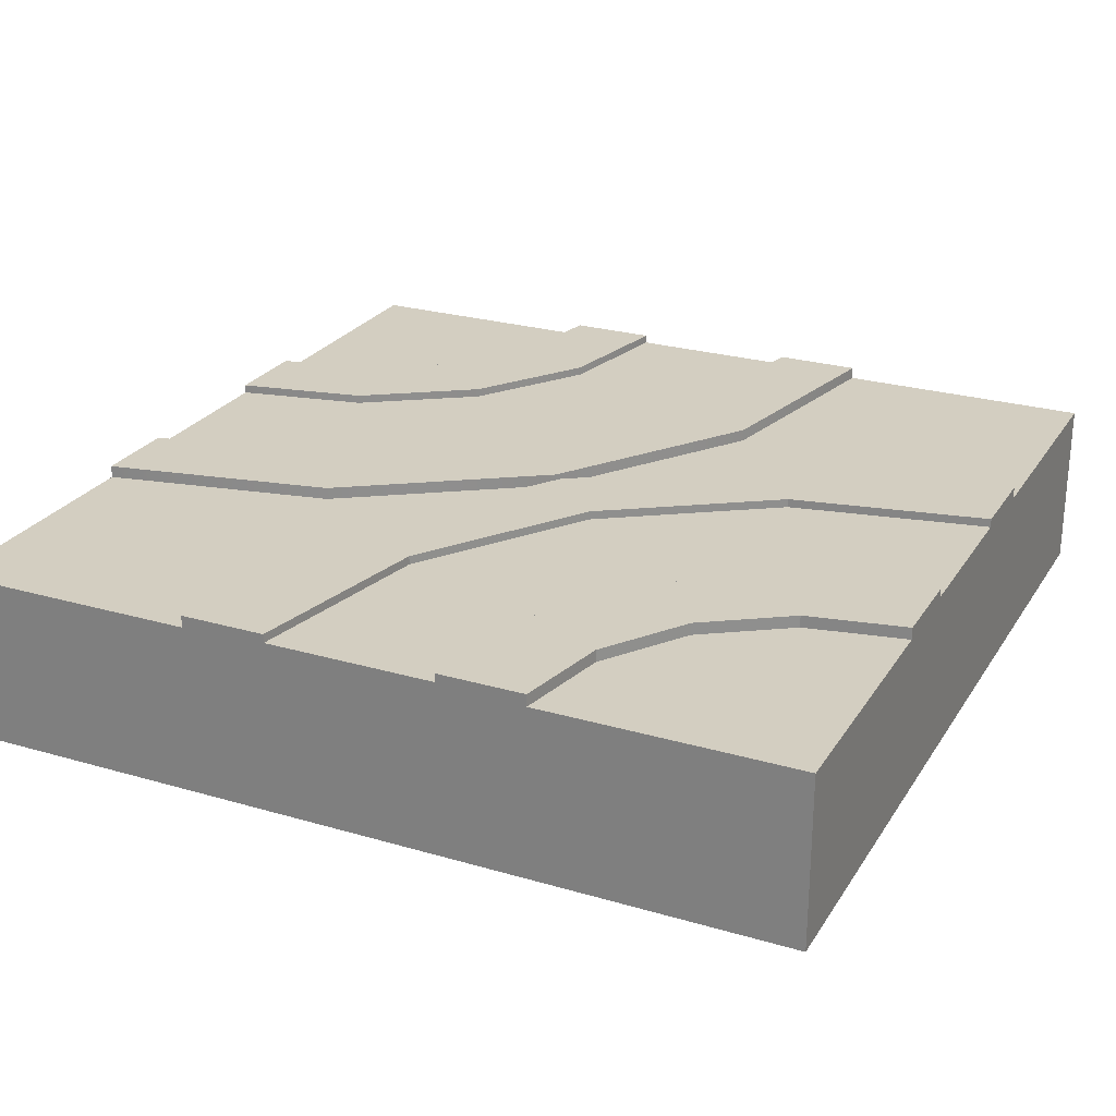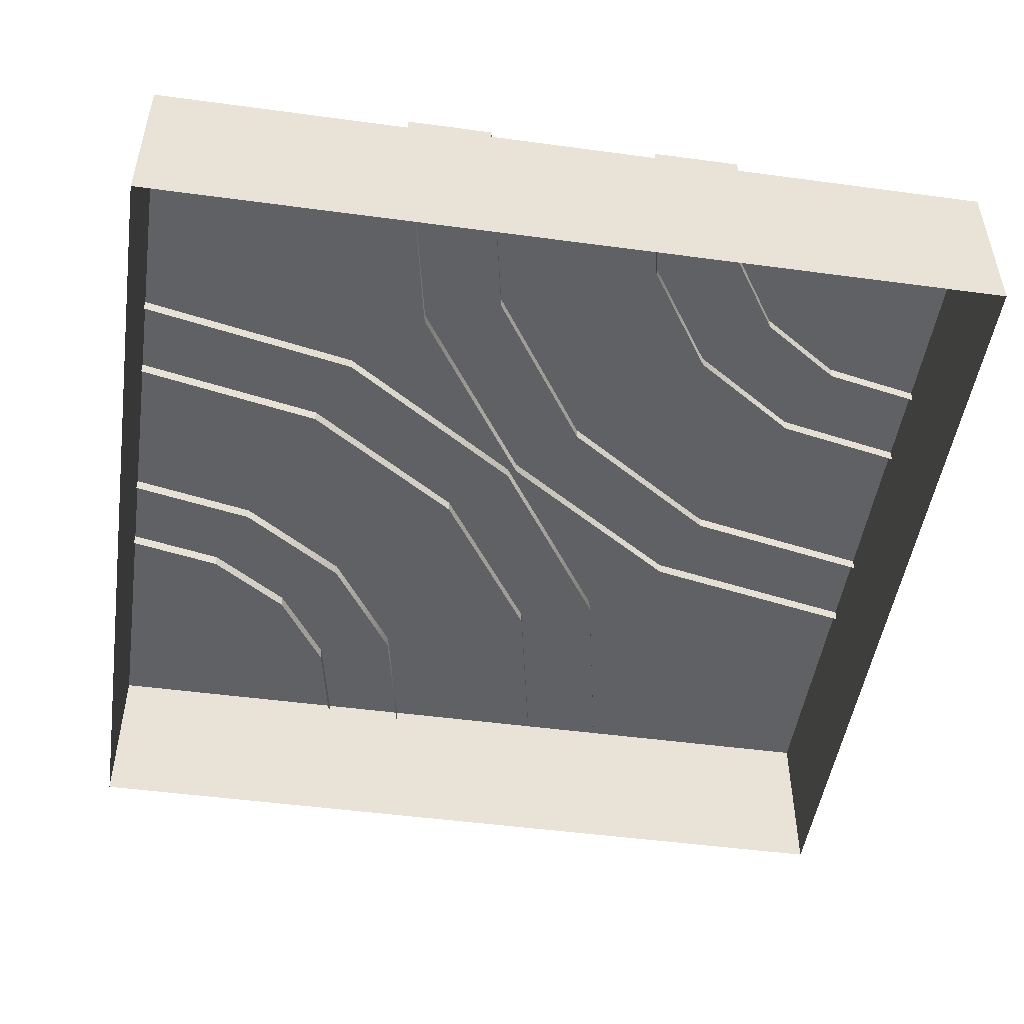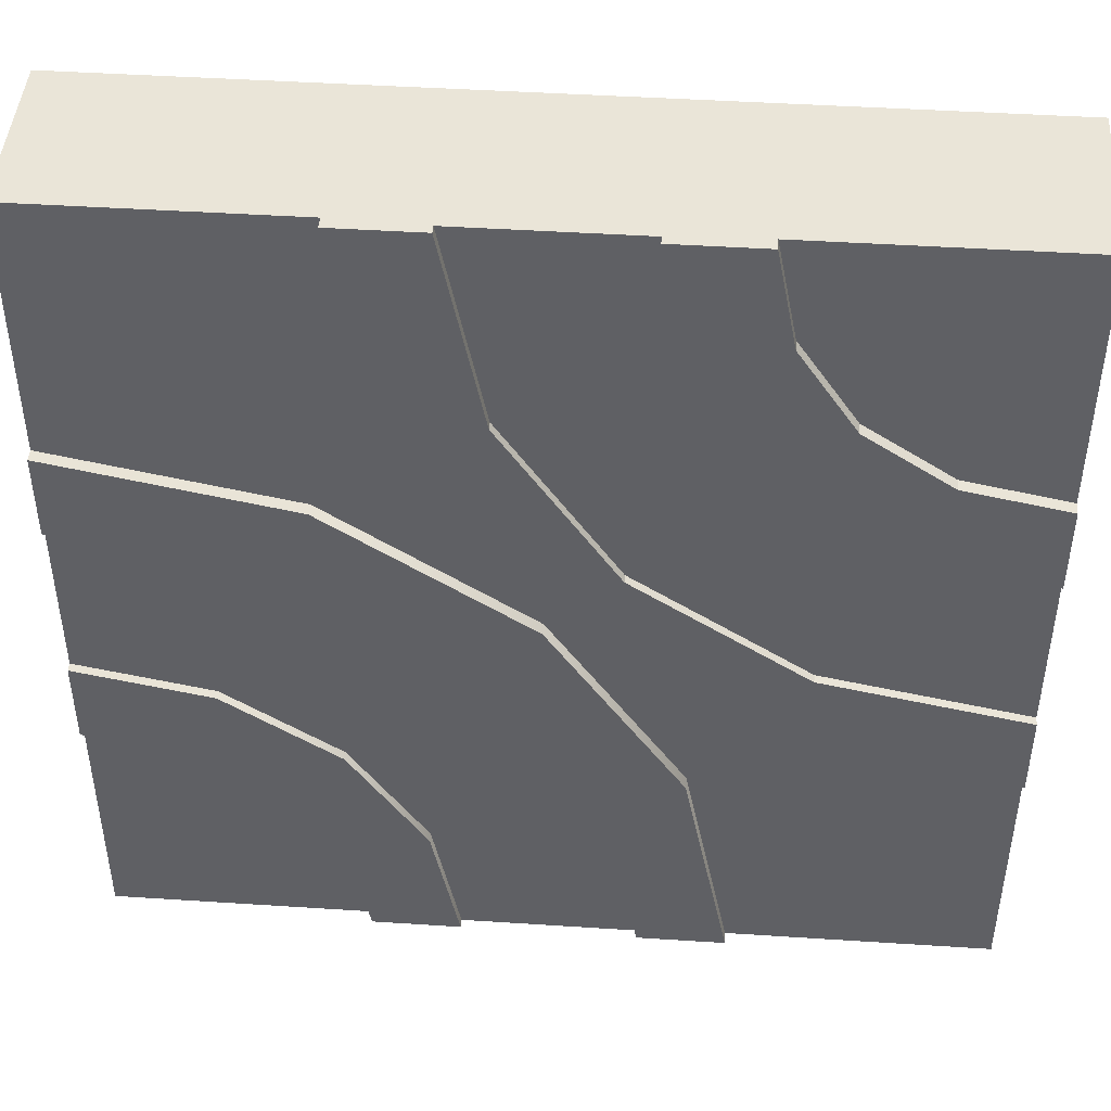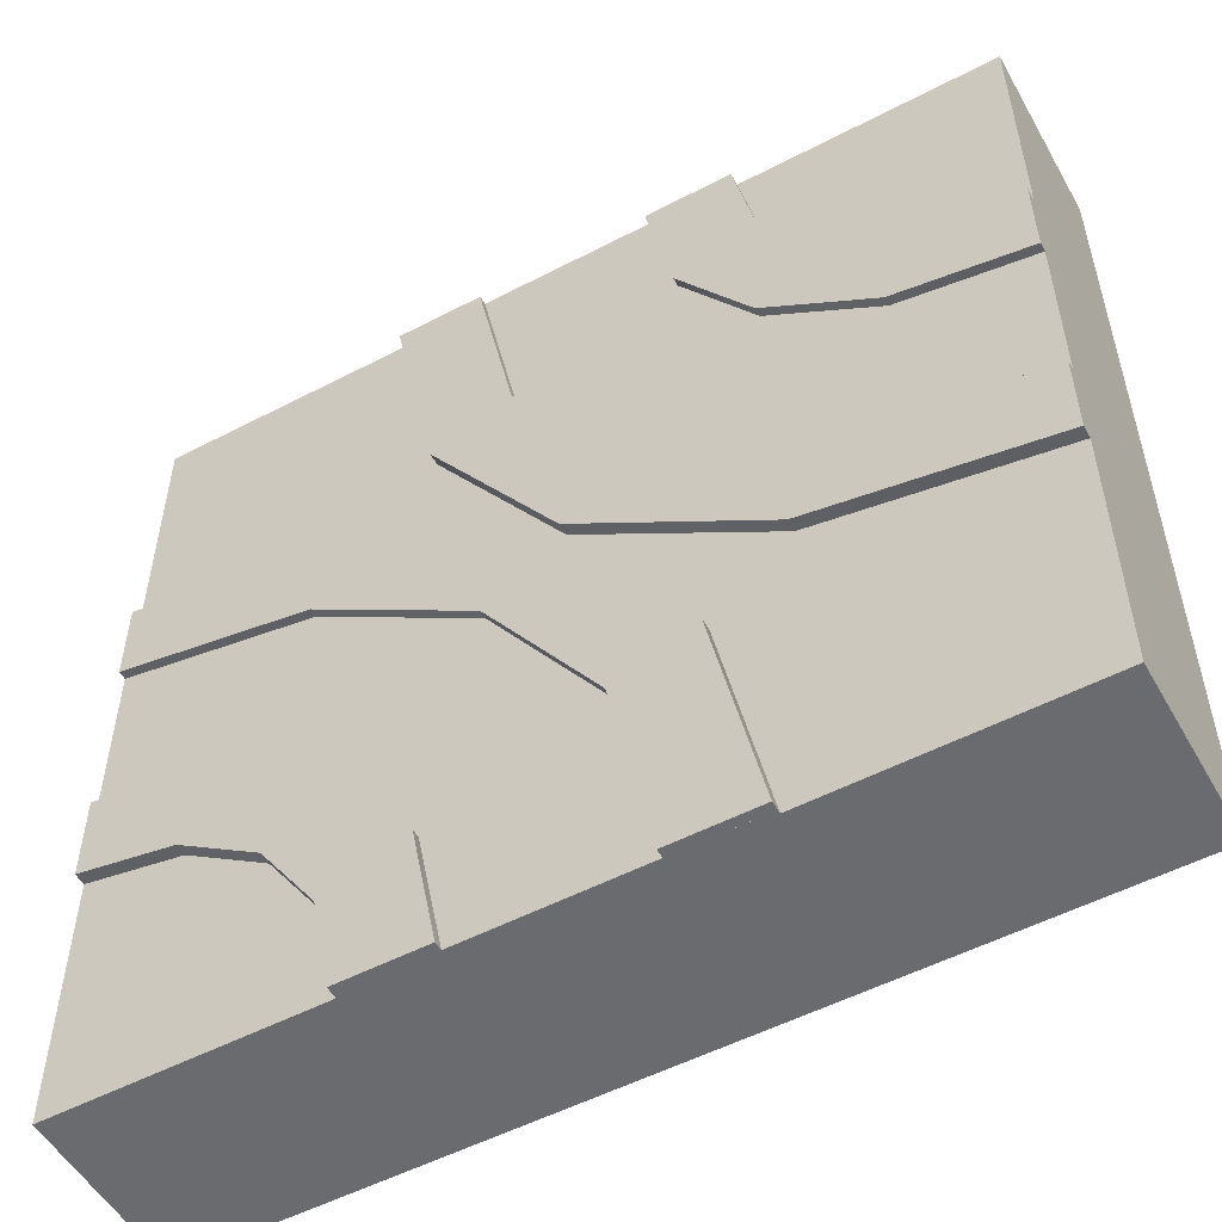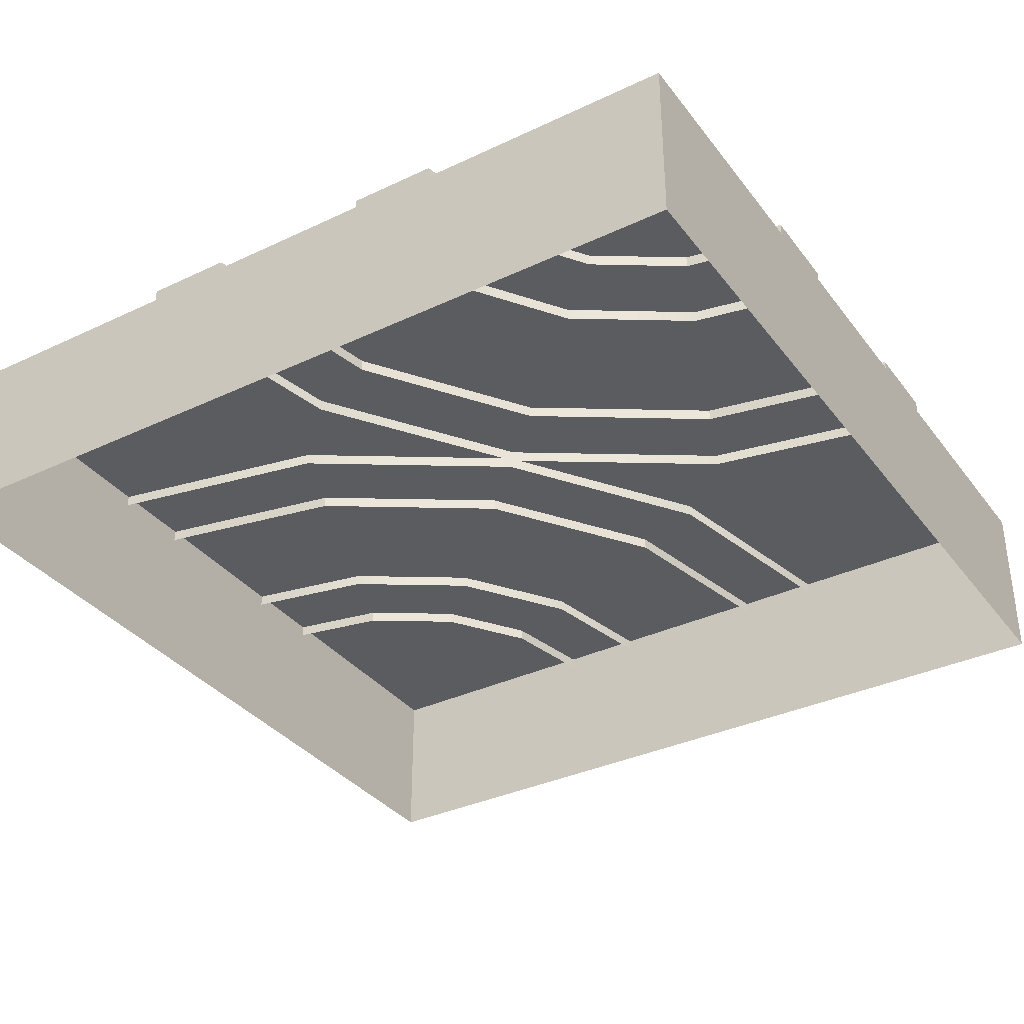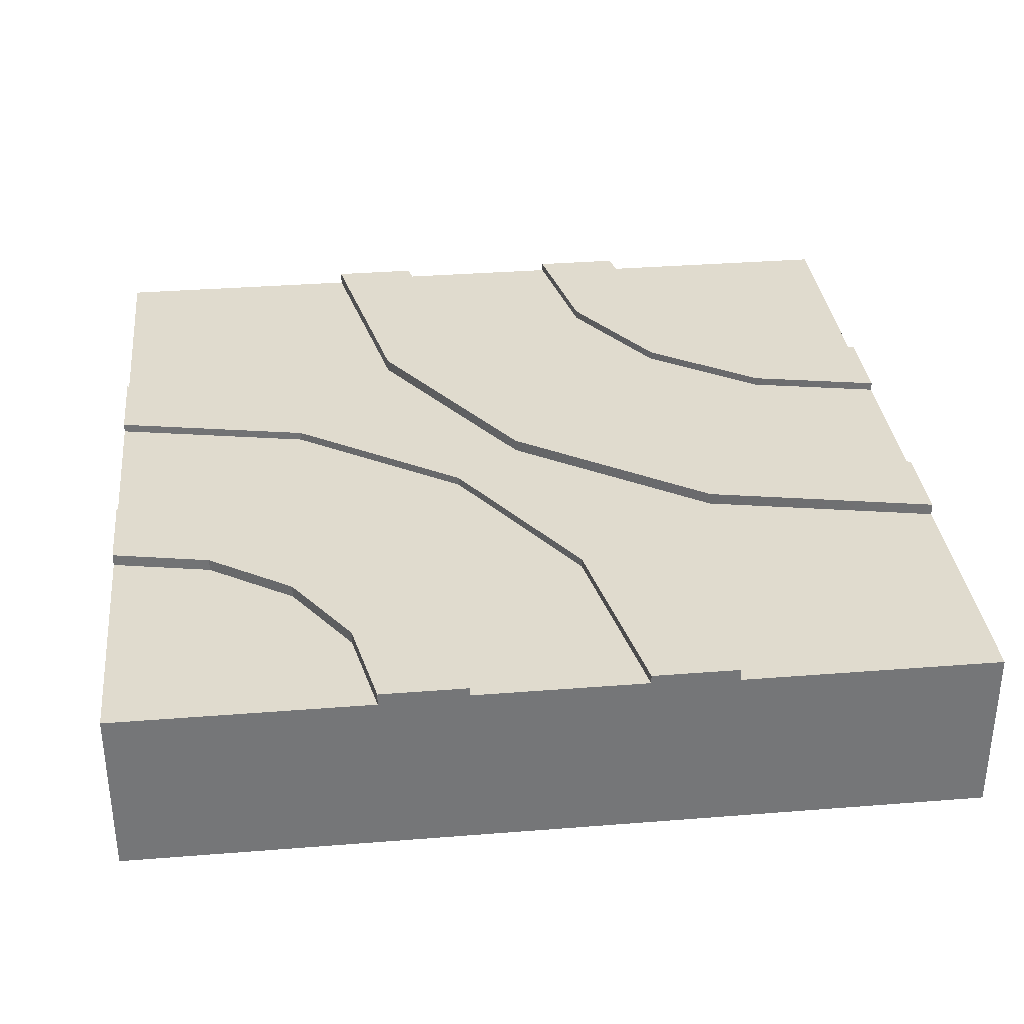
<metadata>
{"format":"obj","ext":"obj","renderer":"f3d","projection":"perspective","resolution":1024,"background":"white","views":[{"elev":25.3,"azim":115.2,"up":"+Y"},{"elev":-49.1,"azim":81.5,"up":"+Y"},{"elev":45.3,"azim":-175.7,"up":"+Z"},{"elev":-53.4,"azim":-150.9,"up":"+Z"},{"elev":-35.1,"azim":122.1,"up":"+Y"},{"elev":33.6,"azim":173.8,"up":"+Y"}]}
</metadata>
<code>
g default
v -0.25 0.098 -0.09
v 0.09 0.098 0.25
v -0.009584 0.102 0.009584
v -0.25 0.102 -0.09
v 0.09 0.102 0.25
v -0.25 0.098 0.06319
v -0.06319 0.098 0.25
v -0.1179 0.102 0.1179
v -0.25 0.102 0.06319
v -0.06319 0.102 0.25
v 0.25 0.098 0.09
v -0.09 0.098 -0.25
v 0.009584 0.102 -0.009584
v 0.25 0.102 0.09
v -0.09 0.102 -0.25
v 0.25 0.098 -0.06319
v 0.06319 0.098 -0.25
v 0.1179 0.102 -0.1179
v 0.25 0.102 -0.06319
v 0.06319 0.102 -0.25
v 0.07336 0.093 0.1161
v -0.002513 0.093 0.002513
v -0.1161 0.093 -0.07336
v -0.25 0.093 -0.1
v 0.1 0.093 0.25
v 0.07336 0.107 0.1161
v -0.002513 0.107 0.002513
v -0.1161 0.107 -0.07336
v -0.25 0.107 -0.1
v 0.1 0.107 0.25
v 0.02706 0.093 0.1352
v -0.03794 0.093 0.03794
v -0.1352 0.093 -0.02706
v -0.25 0.093 -0.04989
v 0.04989 0.093 0.25
v 0.02706 0.107 0.1352
v -0.03794 0.107 0.03794
v -0.1352 0.107 -0.02706
v -0.25 0.107 -0.04989
v 0.04989 0.107 0.25
v -0.06522 0.093 0.1735
v -0.1086 0.093 0.1086
v -0.1735 0.093 0.06522
v -0.25 0.093 0.05
v -0.05 0.093 0.25
v -0.06522 0.107 0.1735
v -0.1086 0.107 0.1086
v -0.1735 0.107 0.06522
v -0.25 0.107 0.05
v -0.05 0.107 0.25
v -0.112 0.093 0.1928
v -0.1444 0.093 0.1444
v -0.1928 0.093 0.112
v -0.25 0.093 0.1007
v -0.1007 0.093 0.25
v -0.112 0.107 0.1928
v -0.1444 0.107 0.1444
v -0.1928 0.107 0.112
v -0.25 0.107 0.1007
v -0.1007 0.107 0.25
v -0.07336 0.093 -0.1161
v 0.002513 0.093 -0.002513
v 0.1161 0.093 0.07336
v 0.25 0.093 0.1
v -0.1 0.093 -0.25
v -0.07336 0.107 -0.1161
v 0.002513 0.107 -0.002513
v 0.1161 0.107 0.07336
v 0.25 0.107 0.1
v -0.1 0.107 -0.25
v -0.02706 0.093 -0.1352
v 0.03794 0.093 -0.03794
v 0.1352 0.093 0.02706
v 0.25 0.093 0.04989
v -0.04989 0.093 -0.25
v -0.02706 0.107 -0.1352
v 0.03794 0.107 -0.03794
v 0.1352 0.107 0.02706
v 0.25 0.107 0.04989
v -0.04989 0.107 -0.25
v 0.06522 0.093 -0.1735
v 0.1086 0.093 -0.1086
v 0.1735 0.093 -0.06522
v 0.25 0.093 -0.05
v 0.05 0.093 -0.25
v 0.06522 0.107 -0.1735
v 0.1086 0.107 -0.1086
v 0.1735 0.107 -0.06522
v 0.25 0.107 -0.05
v 0.05 0.107 -0.25
v 0.112 0.093 -0.1928
v 0.1444 0.093 -0.1444
v 0.1928 0.093 -0.112
v 0.25 0.093 -0.1007
v 0.1007 0.093 -0.25
v 0.112 0.107 -0.1928
v 0.1444 0.107 -0.1444
v 0.1928 0.107 -0.112
v 0.25 0.107 -0.1007
v 0.1007 0.107 -0.25
v 0.25 0 0.25
v 0.25 0 -0.25
v 0.25 0.1 0.25
v 0.25 0.1 -0.25
v -0.25 0.1 0.25
v -0.25 0.1 -0.25
v -0.25 0 0.25
v -0.25 0 -0.25
g polySurface2
f 3 4 9 8
f 5 3 8 10
f 1 6 9 4
f 7 2 5 10
f 13 14 19 18
f 15 13 18 20
f 11 16 19 14
f 17 12 15 20
f 21 22 27 26
f 22 23 28 27
f 23 24 29 28
f 25 21 26 30
f 26 27 37 36
f 27 28 38 37
f 28 29 39 38
f 30 26 36 40
f 35 25 30 40
f 31 35 40 36
f 32 31 36 37
f 33 32 37 38
f 34 33 38 39
f 24 34 39 29
f 41 42 47 46
f 42 43 48 47
f 43 44 49 48
f 45 41 46 50
f 46 47 57 56
f 47 48 58 57
f 48 49 59 58
f 50 46 56 60
f 55 45 50 60
f 51 55 60 56
f 52 51 56 57
f 53 52 57 58
f 54 53 58 59
f 44 54 59 49
f 61 62 67 66
f 62 63 68 67
f 63 64 69 68
f 65 61 66 70
f 66 67 77 76
f 67 68 78 77
f 68 69 79 78
f 70 66 76 80
f 75 65 70 80
f 71 75 80 76
f 72 71 76 77
f 73 72 77 78
f 74 73 78 79
f 64 74 79 69
f 81 82 87 86
f 82 83 88 87
f 83 84 89 88
f 85 81 86 90
f 86 87 97 96
f 87 88 98 97
f 88 89 99 98
f 90 86 96 100
f 95 85 90 100
f 91 95 100 96
f 92 91 96 97
f 93 92 97 98
f 94 93 98 99
f 84 94 99 89
f 101 102 104 103
f 103 104 106 105
f 105 106 108 107
f 102 108 106 104
f 107 101 103 105

</code>
